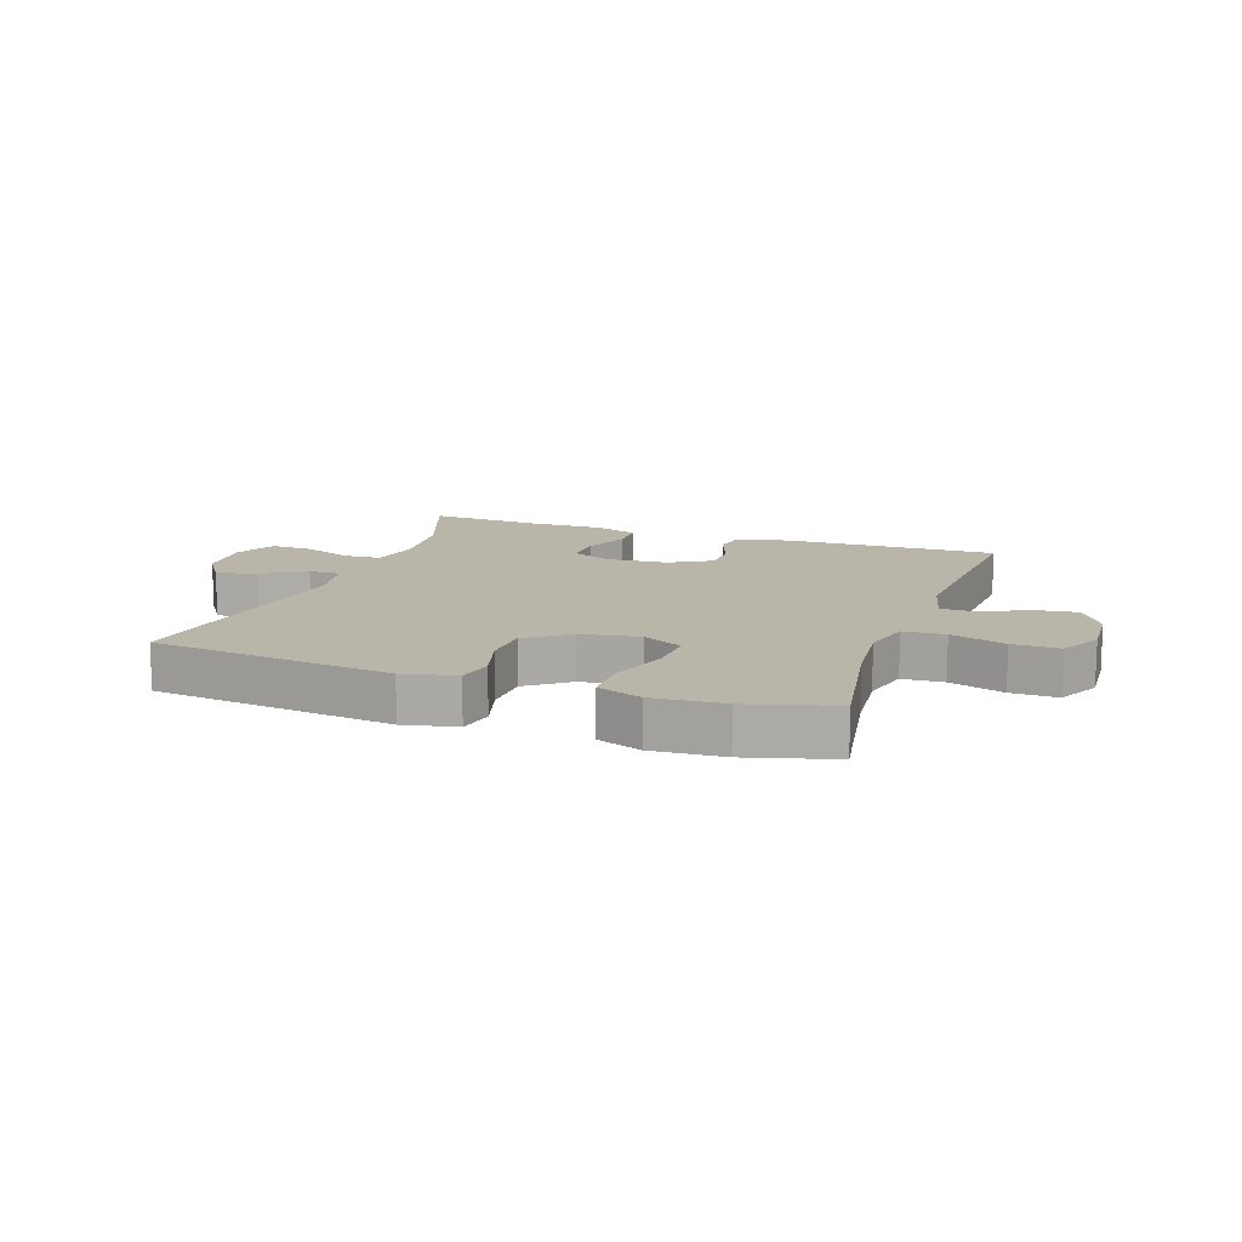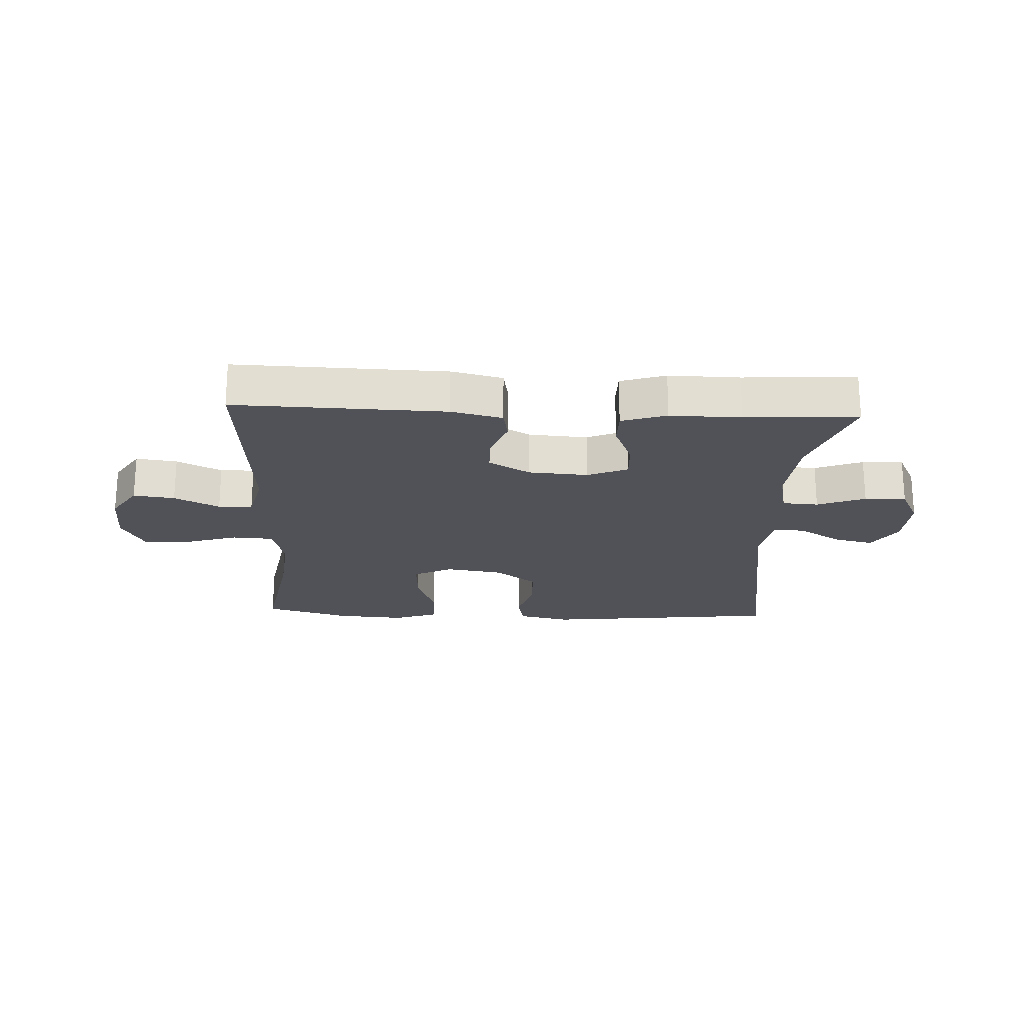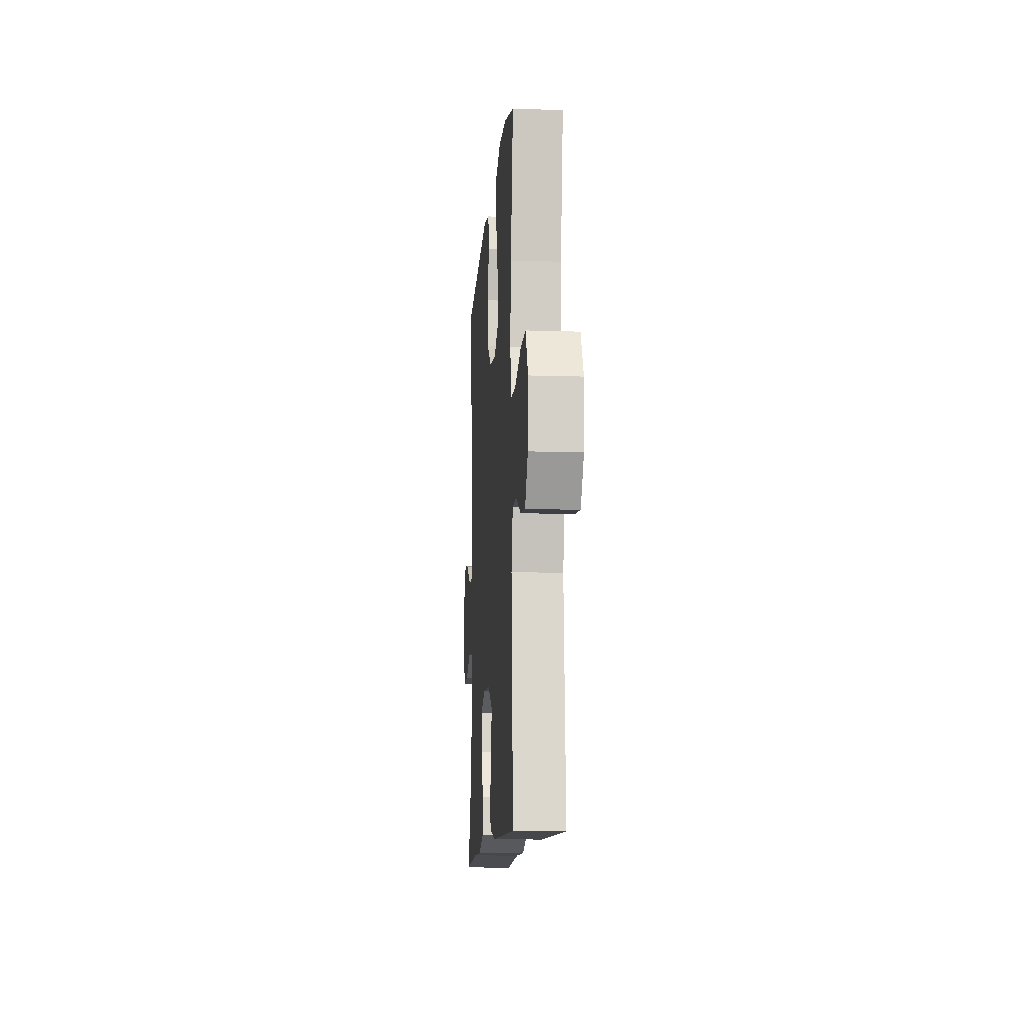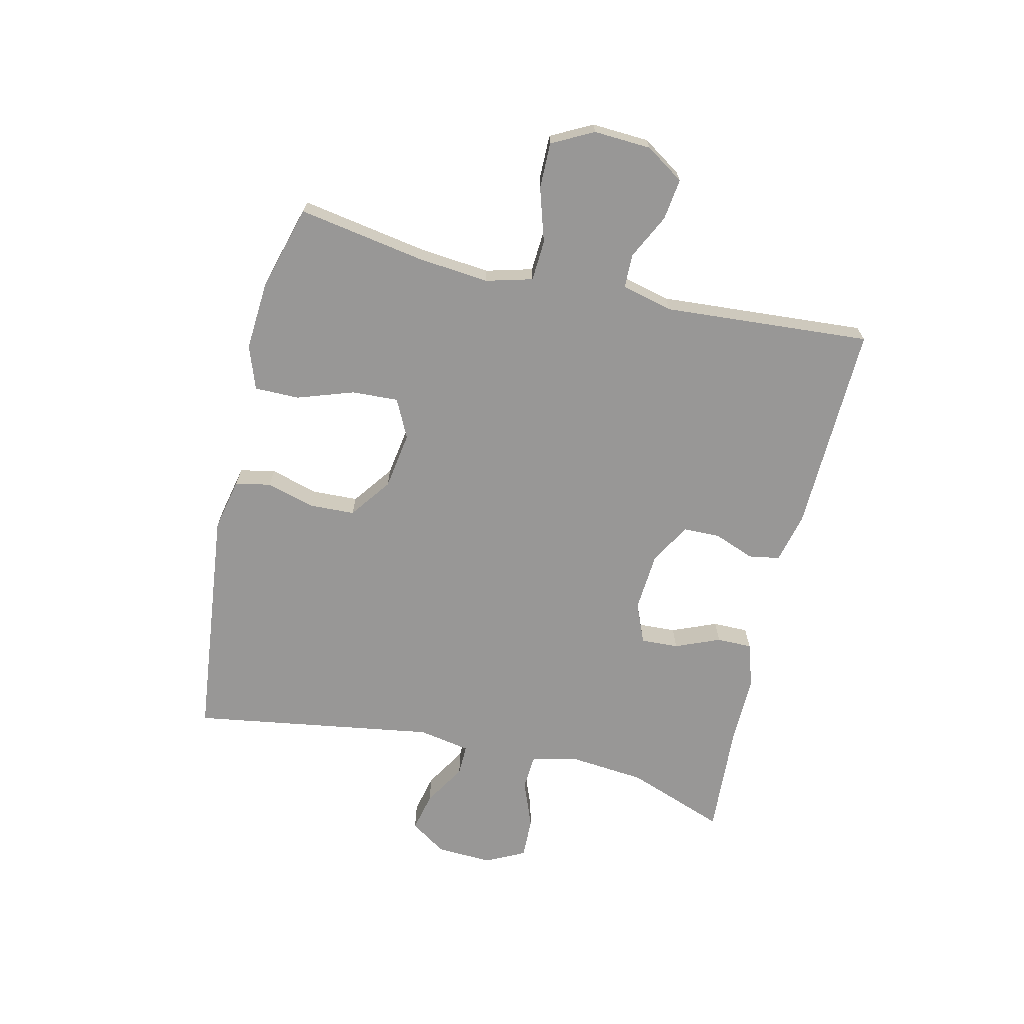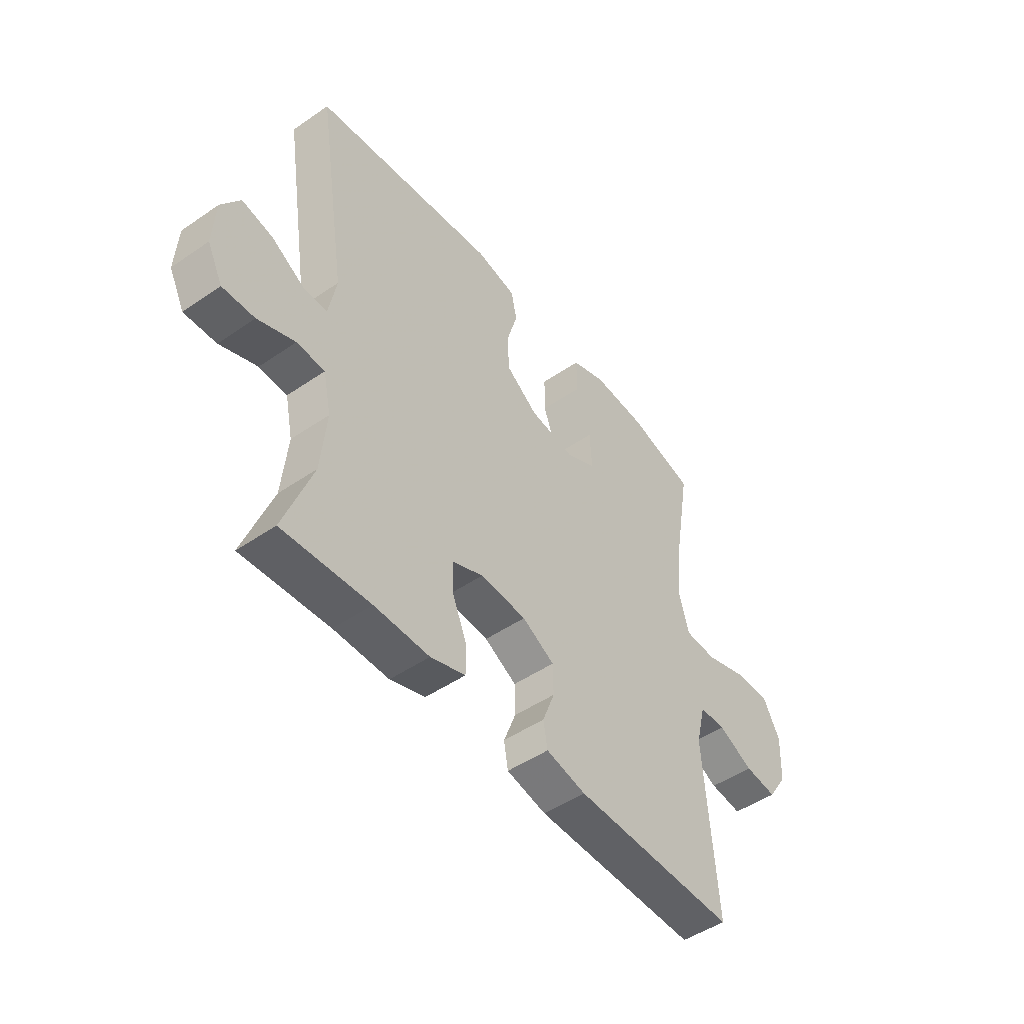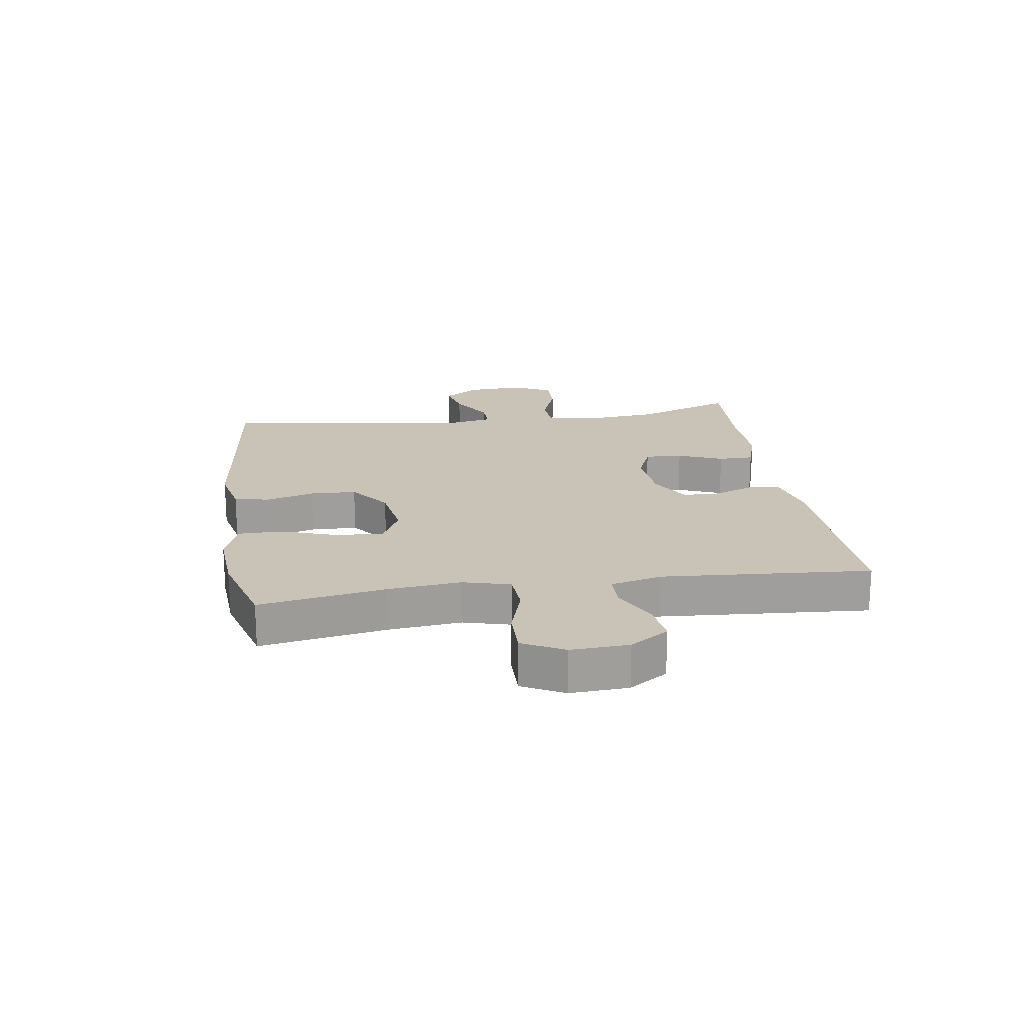
<metadata>
{"format":"obj","ext":"obj","renderer":"f3d","projection":"perspective","resolution":1024,"background":"white","views":[{"elev":13.4,"azim":19.3,"up":"+Y"},{"elev":-21.5,"azim":177.4,"up":"+Y"},{"elev":-11.9,"azim":85.6,"up":"+Z"},{"elev":-68.3,"azim":76.9,"up":"+Y"},{"elev":-48.5,"azim":-52.5,"up":"+Z"},{"elev":19.4,"azim":81.5,"up":"+Y"}]}
</metadata>
<code>
v -0.5 0.07 -0.5
v -0.439 0.07 -0.334
v -0.427 0.07 -0.209
v -0.444 0.07 -0.129
v -0.504 0.07 -0.125
v -0.584 0.07 -0.156
v -0.653 0.07 -0.158
v -0.686 0.07 -0.092
v -0.681 0.07 0.002
v -0.641 0.07 0.062
v -0.575 0.07 0.047
v -0.504 0.07 0.004
v -0.452 0.07 0.003
v -0.436 0.07 0.09
v -0.5 0.07 0.5
v -0.104 0.07 0.544
v -0.017 0.07 0.525
v -0.005 0.07 0.466
v -0.028 0.07 0.386
v -0.025 0.07 0.309
v 0.044 0.07 0.258
v 0.14 0.07 0.243
v 0.205 0.07 0.275
v 0.201 0.07 0.353
v 0.169 0.07 0.447
v 0.169 0.07 0.522
v 0.242 0.07 0.548
v 0.358 0.07 0.54
v 0.5 0.07 0.5
v 0.464 0.07 0.29
v 0.452 0.07 0.169
v 0.473 0.07 0.091
v 0.541 0.07 0.087
v 0.631 0.07 0.115
v 0.708 0.07 0.116
v 0.744 0.07 0.047
v 0.739 0.07 -0.049
v 0.697 0.07 -0.113
v 0.628 0.07 -0.104
v 0.553 0.07 -0.067
v 0.496 0.07 -0.068
v 0.475 0.07 -0.153
v 0.5 0.07 -0.5
v 0.15 0.07 -0.49
v 0.065 0.07 -0.47
v 0.056 0.07 -0.418
v 0.082 0.07 -0.35
v 0.081 0.07 -0.288
v 0.012 0.07 -0.249
v -0.087 0.07 -0.242
v -0.154 0.07 -0.27
v -0.151 0.07 -0.333
v -0.12 0.07 -0.408
v -0.12 0.07 -0.467
v -0.195 0.07 -0.491
v -0.313 0.07 -0.489
v -0.5 0 -0.5
v -0.439 0 -0.334
v -0.427 0 -0.209
v -0.444 0 -0.129
v -0.504 0 -0.125
v -0.584 0 -0.156
v -0.653 0 -0.158
v -0.686 0 -0.092
v -0.681 0 0.002
v -0.641 0 0.062
v -0.575 0 0.047
v -0.504 0 0.004
v -0.452 0 0.003
v -0.436 0 0.09
v -0.5 0 0.5
v -0.104 0 0.544
v -0.017 0 0.525
v -0.005 0 0.466
v -0.028 0 0.386
v -0.025 0 0.309
v 0.044 0 0.258
v 0.14 0 0.243
v 0.205 0 0.275
v 0.201 0 0.353
v 0.169 0 0.447
v 0.169 0 0.522
v 0.242 0 0.548
v 0.358 0 0.54
v 0.5 0 0.5
v 0.464 0 0.29
v 0.452 0 0.169
v 0.473 0 0.091
v 0.541 0 0.087
v 0.631 0 0.115
v 0.708 0 0.116
v 0.744 0 0.047
v 0.739 0 -0.049
v 0.697 0 -0.113
v 0.628 0 -0.104
v 0.553 0 -0.067
v 0.496 0 -0.068
v 0.475 0 -0.153
v 0.5 0 -0.5
v 0.15 0 -0.49
v 0.065 0 -0.47
v 0.056 0 -0.418
v 0.082 0 -0.35
v 0.081 0 -0.288
v 0.012 0 -0.249
v -0.087 0 -0.242
v -0.154 0 -0.27
v -0.151 0 -0.333
v -0.12 0 -0.408
v -0.12 0 -0.467
v -0.195 0 -0.491
v -0.313 0 -0.489
f 54 55 56
f 53 54 56
f 52 53 56
f 56 1 2
f 52 56 2
f 51 52 2
f 50 51 2 3
f 49 50 3 4
f 45 46 47
f 44 45 47
f 43 44 47
f 42 43 47
f 41 42 47 48
f 38 39 40
f 37 38 40
f 36 37 40
f 35 36 40
f 34 35 40
f 33 34 40
f 32 33 40 41
f 41 48 49
f 32 41 49
f 31 32 49
f 28 29 30
f 27 28 30
f 26 27 30
f 25 26 30
f 24 25 30
f 23 24 30 31
f 17 18 19
f 16 17 19
f 15 16 19
f 14 15 19
f 13 14 19 20
f 10 11 12
f 9 10 12
f 8 9 12
f 7 8 12
f 6 7 12
f 5 6 12
f 4 5 12 13
f 31 49 4
f 23 31 4
f 22 23 4
f 13 20 21
f 4 13 21 22
f 112 111 110
f 112 110 109
f 112 109 108
f 58 57 112
f 58 112 108
f 58 108 107
f 59 58 107 106
f 60 59 106 105
f 103 102 101
f 103 101 100
f 103 100 99
f 103 99 98
f 104 103 98 97
f 96 95 94
f 96 94 93
f 96 93 92
f 96 92 91
f 96 91 90
f 96 90 89
f 97 96 89 88
f 105 104 97
f 105 97 88
f 105 88 87
f 86 85 84
f 86 84 83
f 86 83 82
f 86 82 81
f 86 81 80
f 87 86 80 79
f 75 74 73
f 75 73 72
f 75 72 71
f 75 71 70
f 76 75 70 69
f 68 67 66
f 68 66 65
f 68 65 64
f 68 64 63
f 68 63 62
f 68 62 61
f 69 68 61 60
f 60 105 87
f 60 87 79
f 60 79 78
f 77 76 69
f 78 77 69 60
f 1 57 58 2
f 2 58 59 3
f 3 59 60 4
f 4 60 61 5
f 5 61 62 6
f 6 62 63 7
f 7 63 64 8
f 8 64 65 9
f 9 65 66 10
f 10 66 67 11
f 11 67 68 12
f 12 68 69 13
f 13 69 70 14
f 14 70 71 15
f 15 71 72 16
f 16 72 73 17
f 17 73 74 18
f 18 74 75 19
f 19 75 76 20
f 20 76 77 21
f 21 77 78 22
f 22 78 79 23
f 23 79 80 24
f 24 80 81 25
f 25 81 82 26
f 26 82 83 27
f 27 83 84 28
f 28 84 85 29
f 29 85 86 30
f 30 86 87 31
f 31 87 88 32
f 32 88 89 33
f 33 89 90 34
f 34 90 91 35
f 35 91 92 36
f 36 92 93 37
f 37 93 94 38
f 38 94 95 39
f 39 95 96 40
f 40 96 97 41
f 41 97 98 42
f 42 98 99 43
f 43 99 100 44
f 44 100 101 45
f 45 101 102 46
f 46 102 103 47
f 47 103 104 48
f 48 104 105 49
f 49 105 106 50
f 50 106 107 51
f 51 107 108 52
f 52 108 109 53
f 53 109 110 54
f 54 110 111 55
f 55 111 112 56
f 56 112 57 1

</code>
